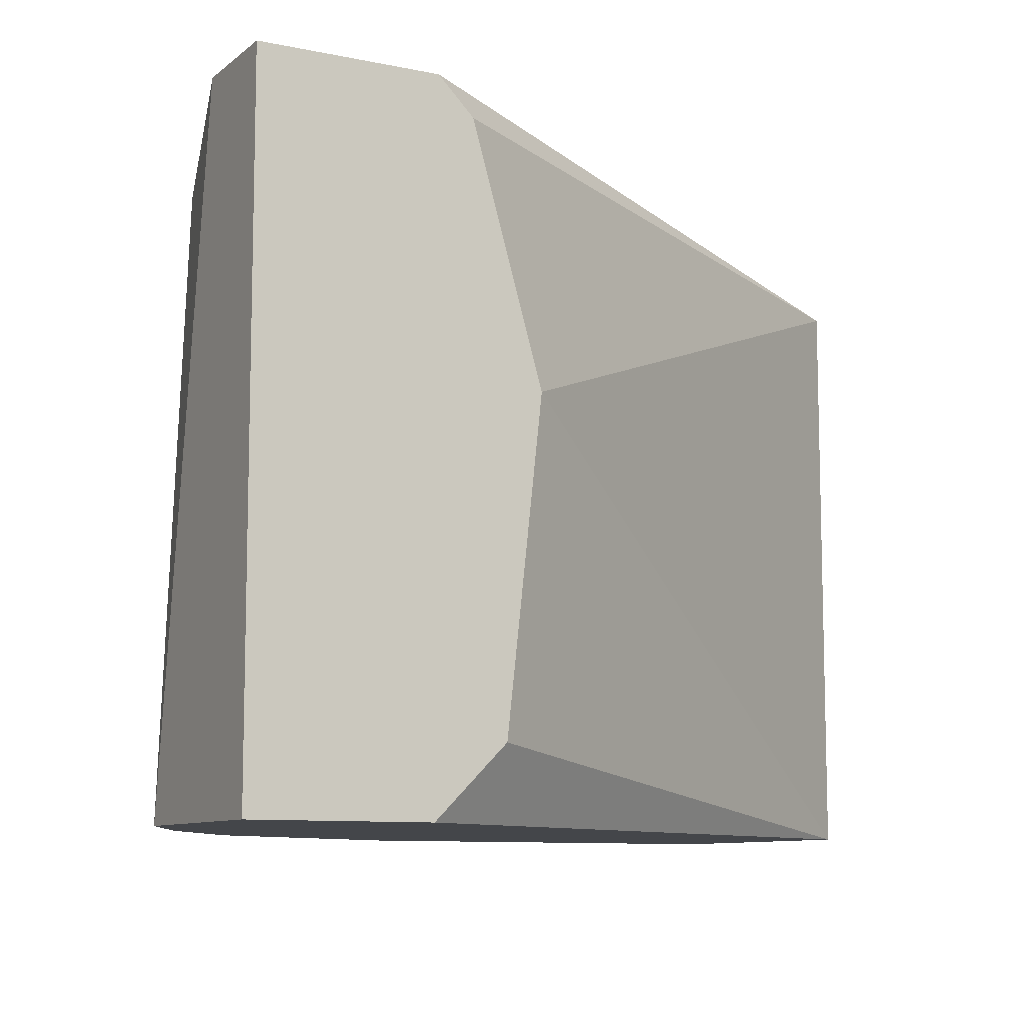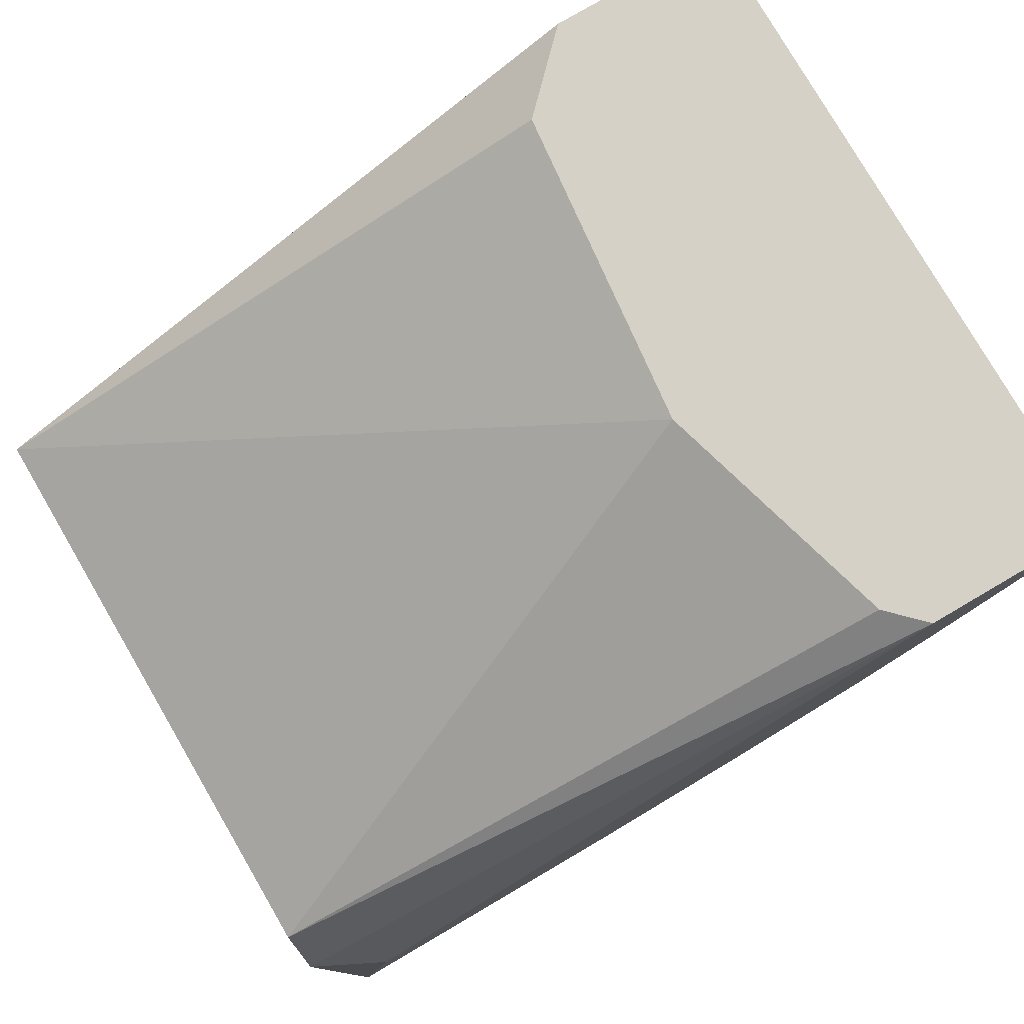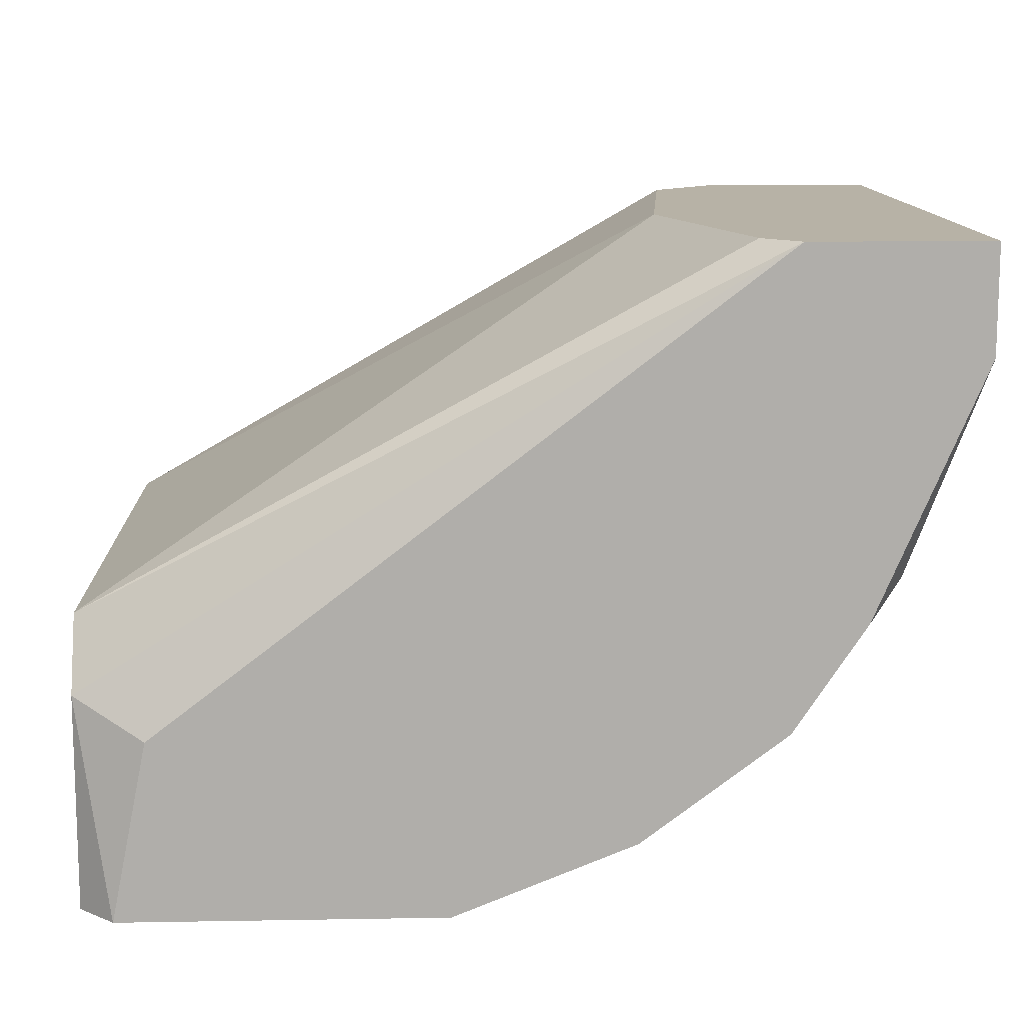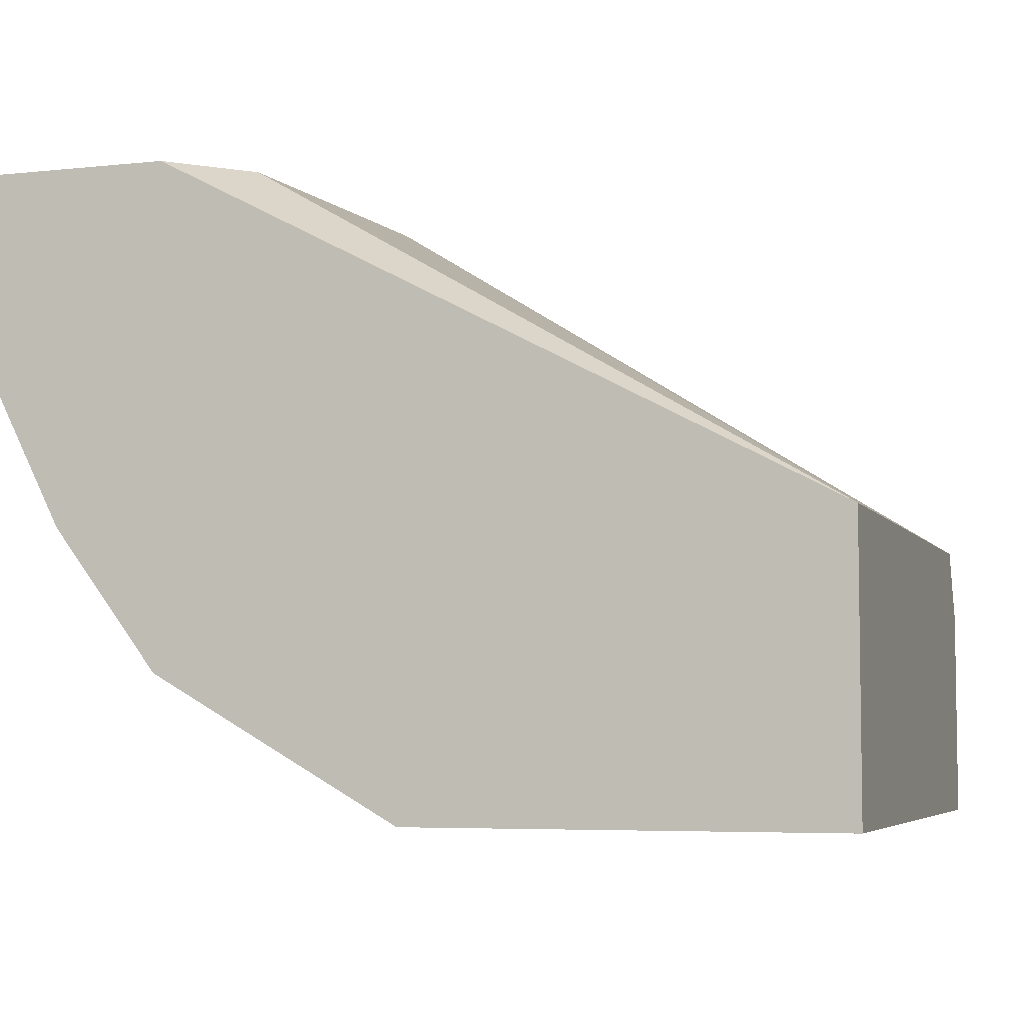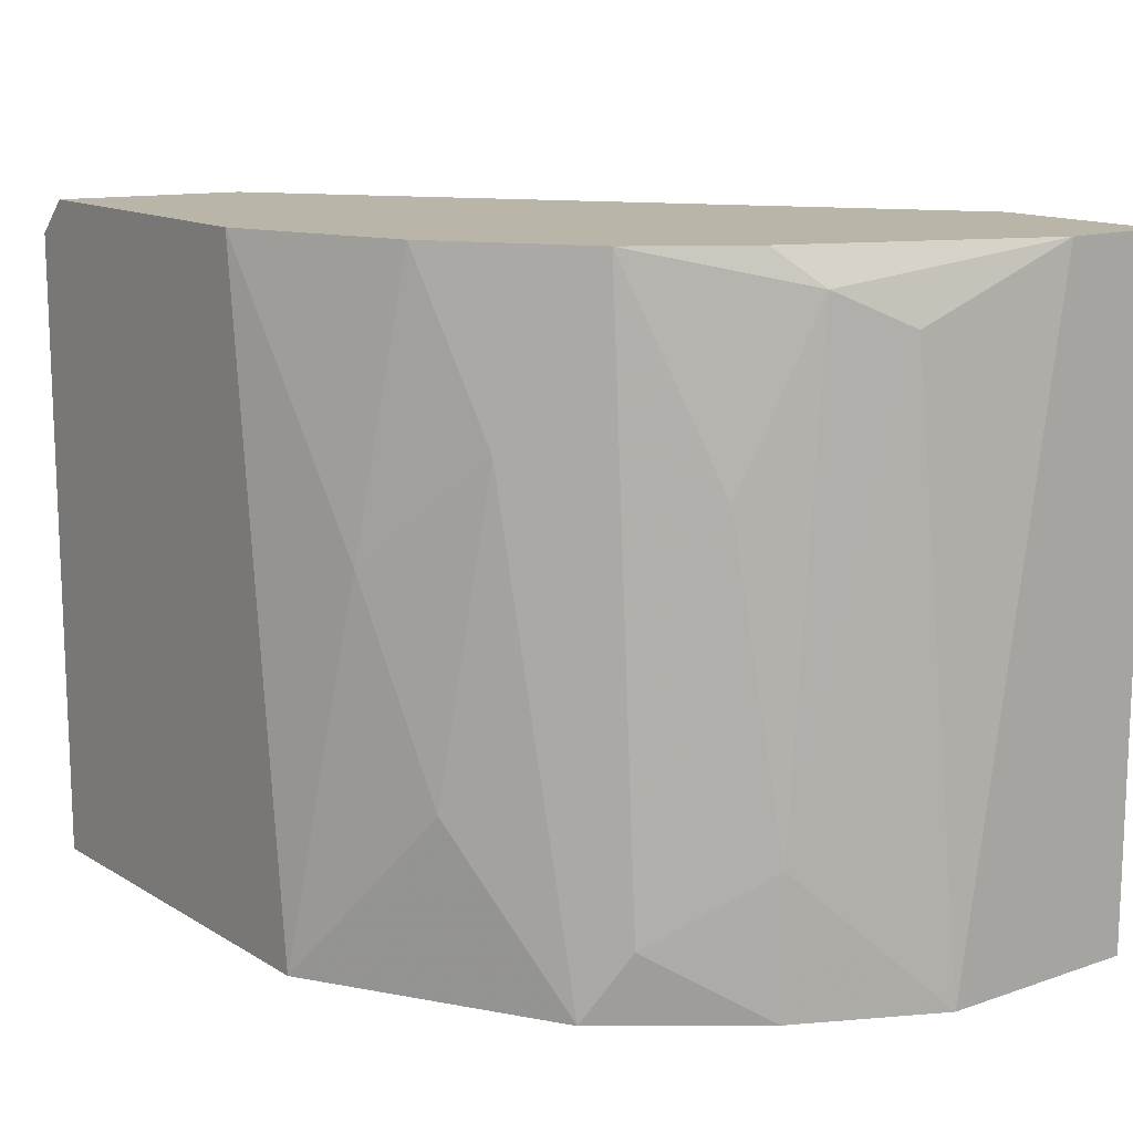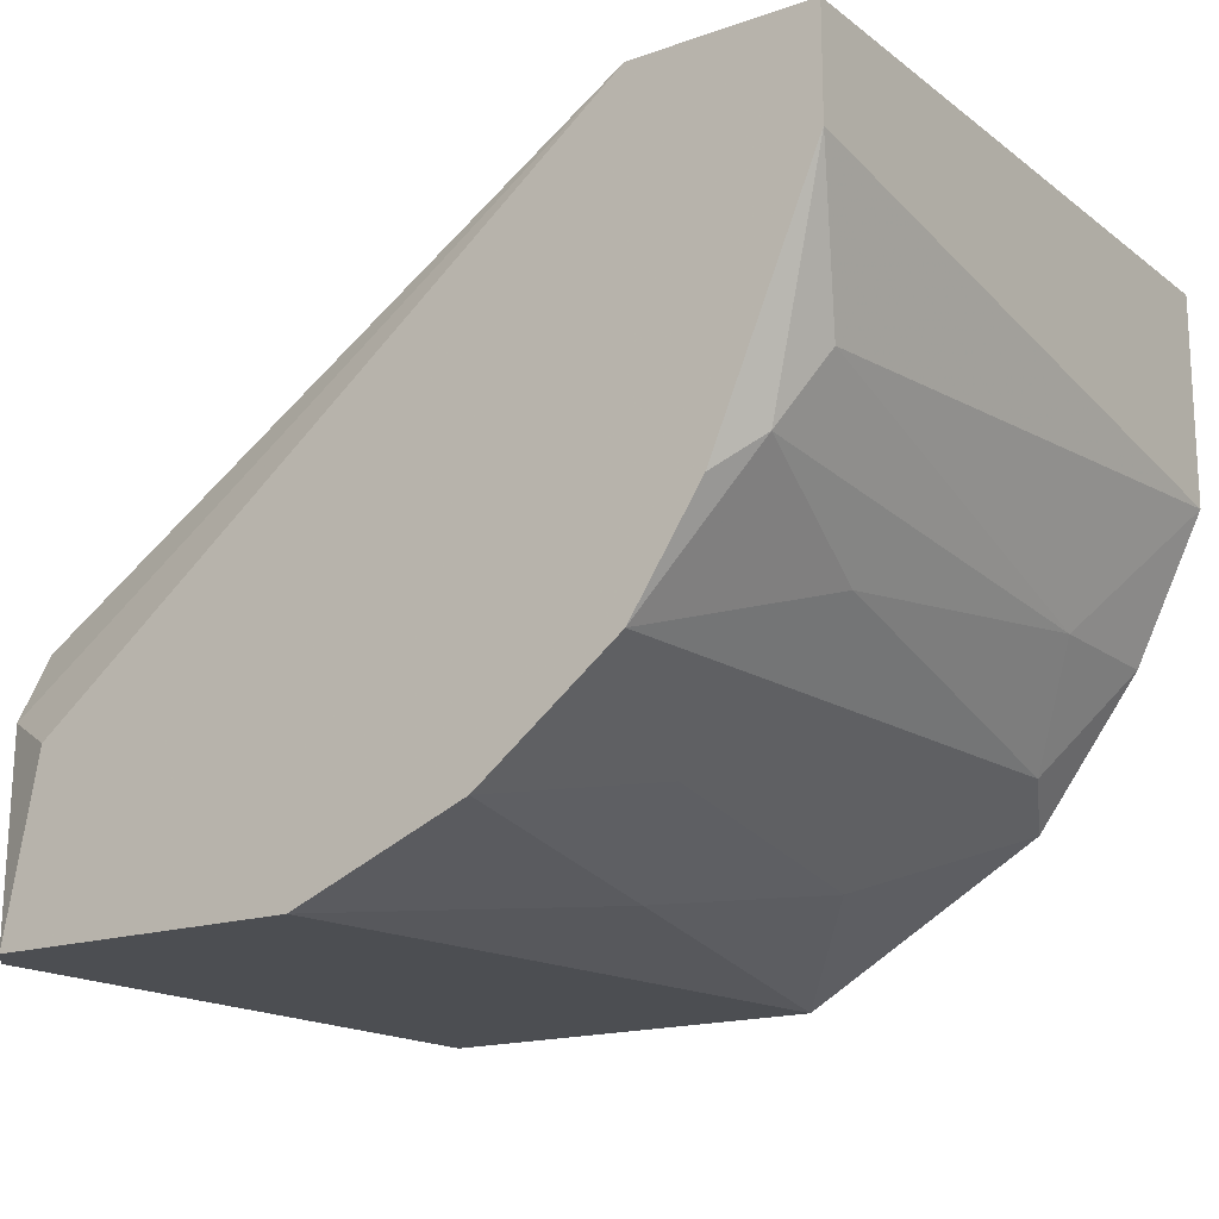
<metadata>
{"format":"obj","ext":"obj","renderer":"f3d","projection":"perspective","resolution":1024,"background":"white","views":[{"elev":-9.4,"azim":151.6,"up":"+Z"},{"elev":79.0,"azim":-30.3,"up":"+Y"},{"elev":12.4,"azim":-2.3,"up":"+Y"},{"elev":-5.5,"azim":-161.8,"up":"+Y"},{"elev":13.6,"azim":52.7,"up":"+Z"},{"elev":-17.0,"azim":34.8,"up":"+Y"}]}
</metadata>
<code>
v 0.0177 -0.01671 0.02564
v -0.007749 -0.01543 0.04599
v -0.007749 -0.01289 0.04472
v -0.007749 -0.01289 0.02309
v -0.007749 -0.02307 0.04599
v -0.007749 -0.02307 0.02309
v 0.007524 -0.02307 0.02309
v 0.0228 -0.000163 0.02309
v 0.0228 -0.000163 0.04727
v 0.0228 -0.007801 0.02309
v 0.0228 -0.003984 0.04727
v 0.01898 -0.01289 0.04727
v 0.01898 -0.01416 0.03963
v 0.01134 -0.02053 0.04727
v -0.005201 -0.01671 0.04727
v 0.01643 -0.000163 0.02309
v 0.01643 -0.000163 0.04727
v 0.01643 -0.01671 0.04727
v 0.01643 -0.01798 0.02309
v 0.02152 -0.009072 0.04472
v 0.01388 -0.01925 0.0409
v 0.01388 -0.000163 0.02564
v 0.01006 -0.0218 0.03708
v -0.006475 -0.02307 0.04727
v 0.01516 -0.000163 0.04599
v 0.02025 -0.01289 0.02818
v 0.02025 -0.01289 0.02309
v 0.02025 -0.01162 0.04599
v 0.01261 -0.000163 0.03708
v 0.01261 -0.02053 0.02945
v 0.004979 -0.02307 0.04727
f 26 1 27
f 6 4 8
f 4 6 3
f 6 8 19
f 12 17 31
f 6 31 24
f 31 17 24
f 17 8 22
f 17 12 11
f 6 19 7
f 31 6 7
f 19 8 10
f 8 11 10
f 4 3 29
f 22 4 29
f 17 22 29
f 12 31 14
f 8 17 9
f 11 8 9
f 17 11 9
f 3 6 5
f 6 24 5
f 24 17 15
f 11 12 28
f 12 14 18
f 28 12 18
f 8 4 16
f 4 22 16
f 22 8 16
f 31 7 23
f 14 31 23
f 3 17 25
f 29 3 25
f 17 29 25
f 18 19 1
f 10 11 20
f 11 28 20
f 26 10 20
f 28 26 20
f 18 14 21
f 19 18 21
f 14 23 21
f 21 23 30
f 7 19 30
f 23 7 30
f 19 21 30
f 17 3 2
f 3 5 2
f 5 24 2
f 15 17 2
f 24 15 2
f 28 18 13
f 26 28 13
f 18 1 13
f 1 26 13
f 19 10 27
f 10 26 27
f 1 19 27

</code>
